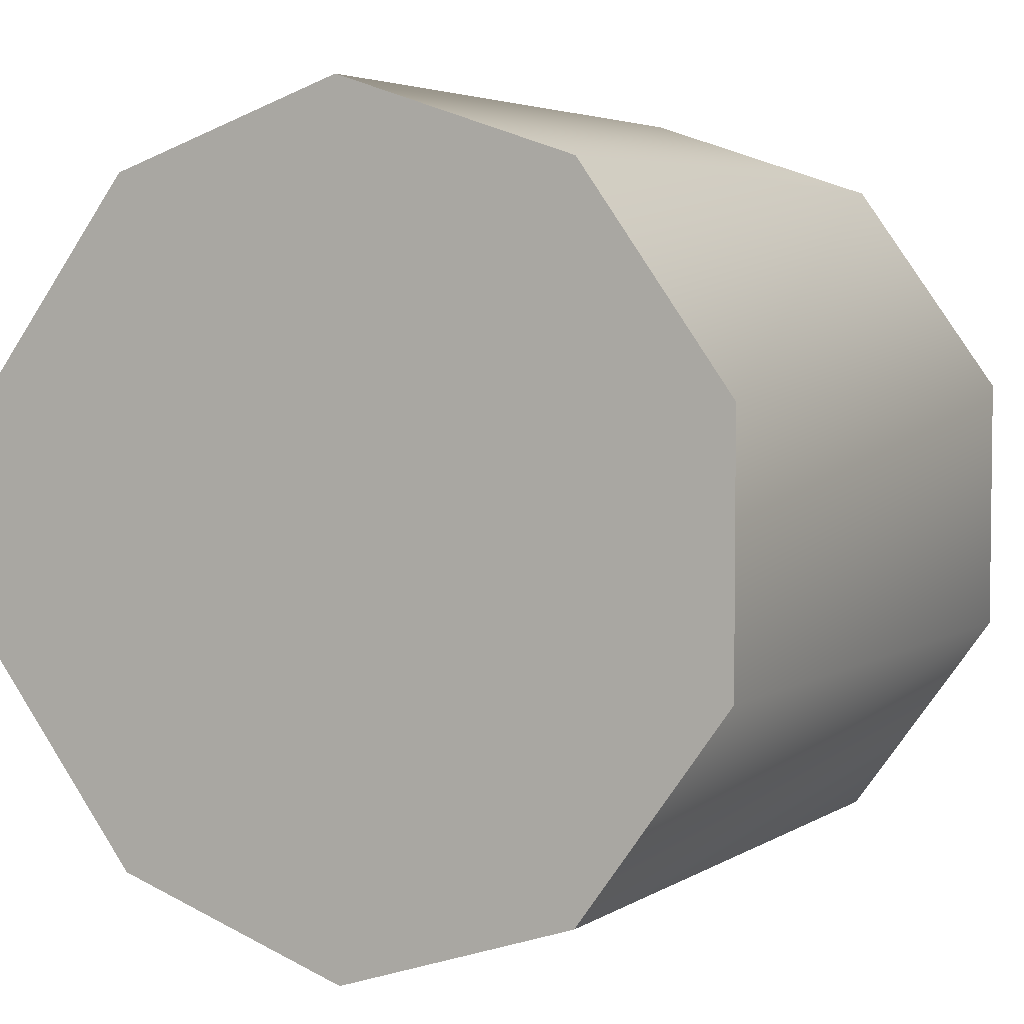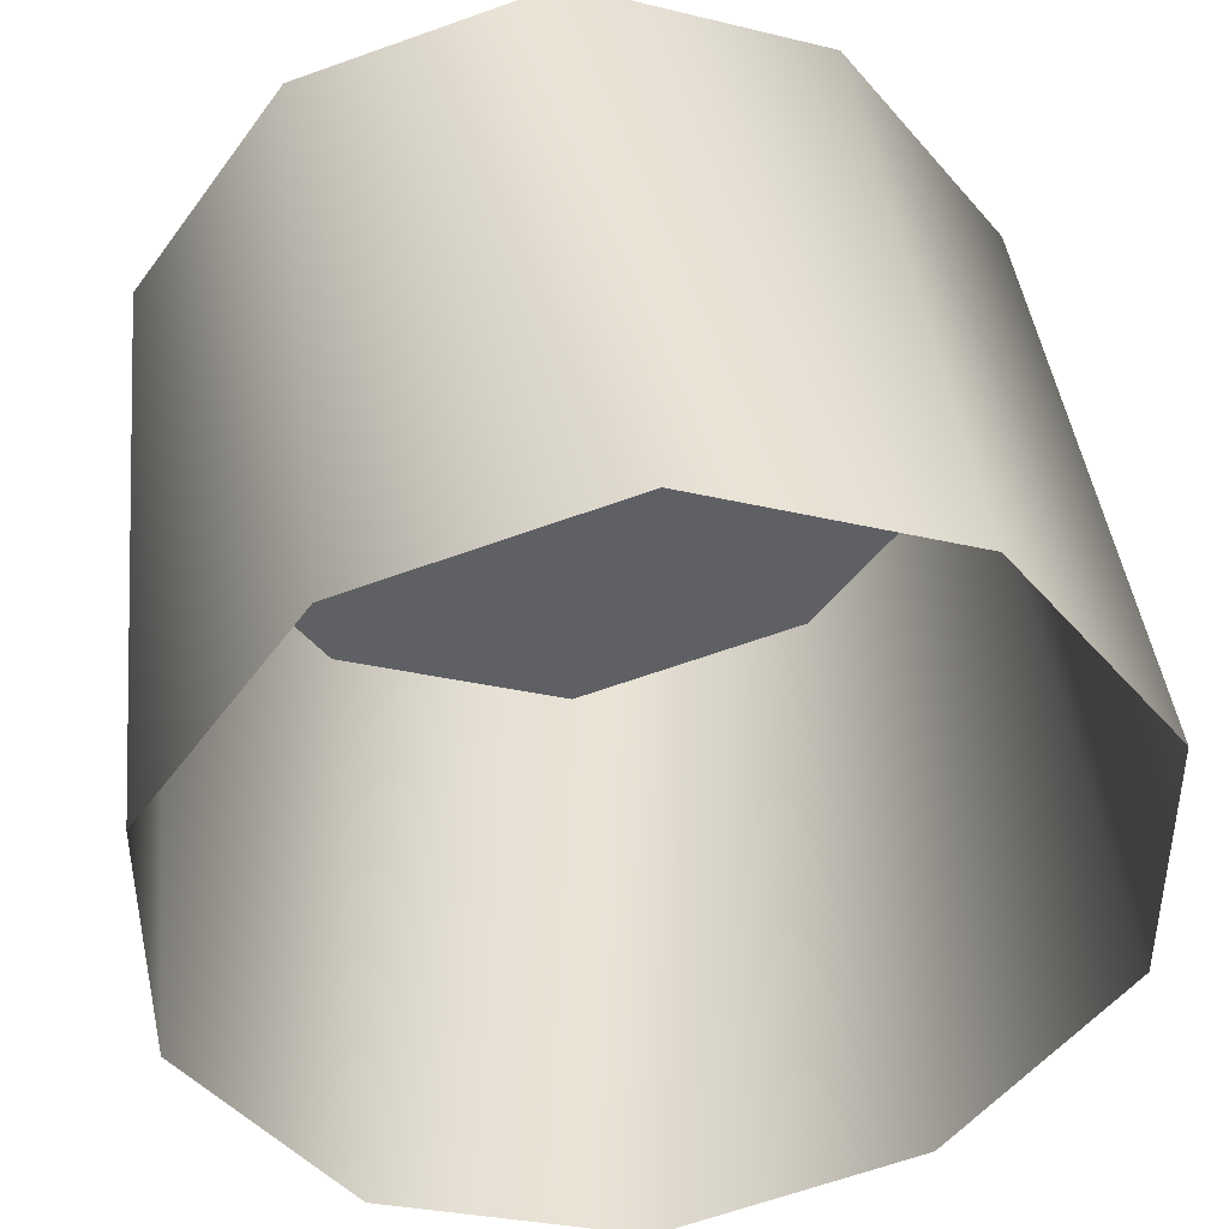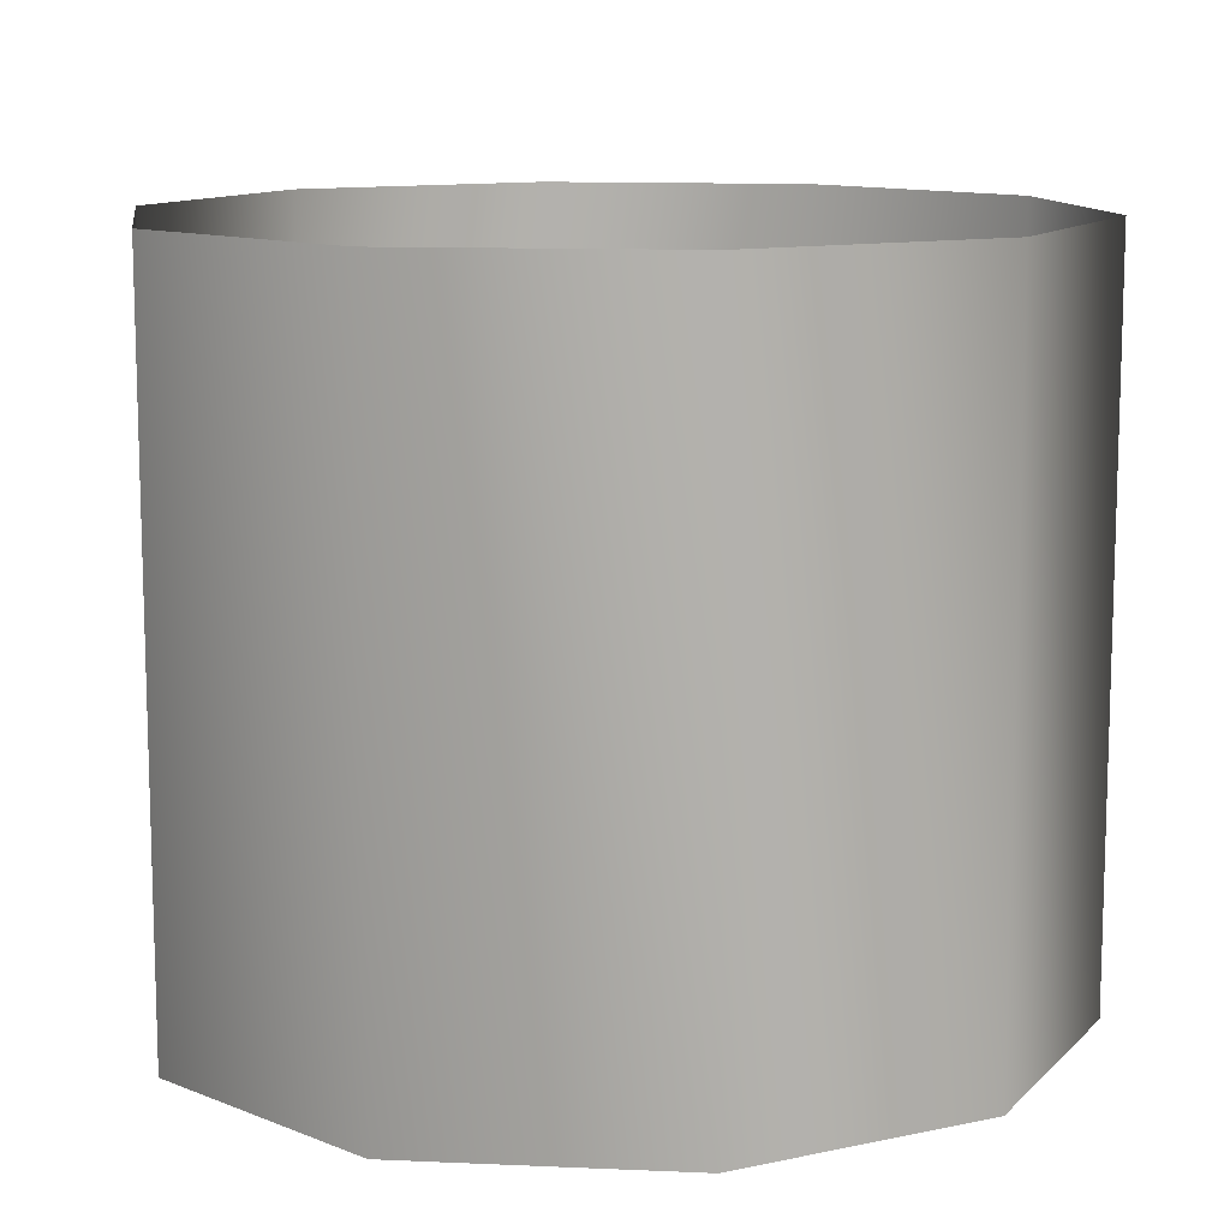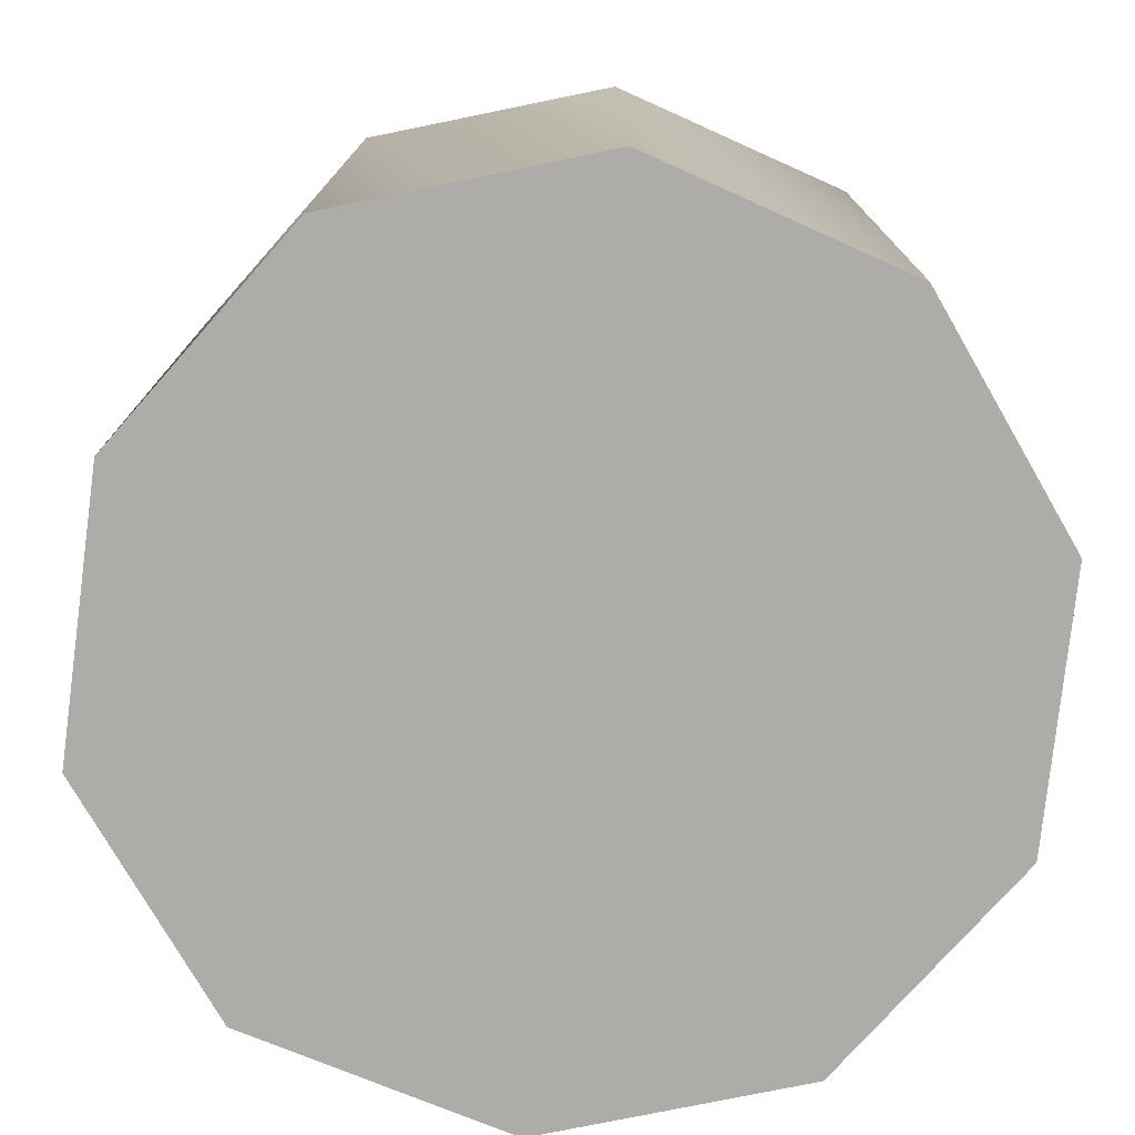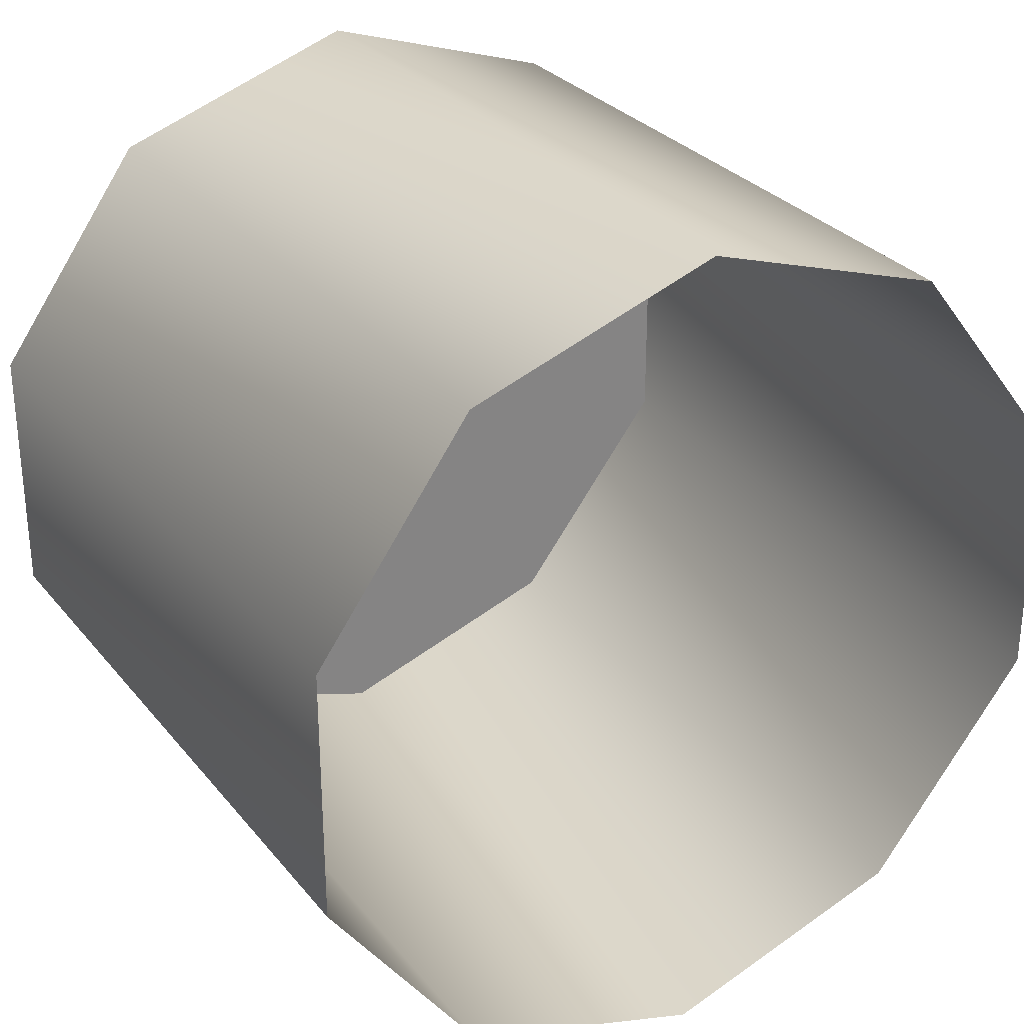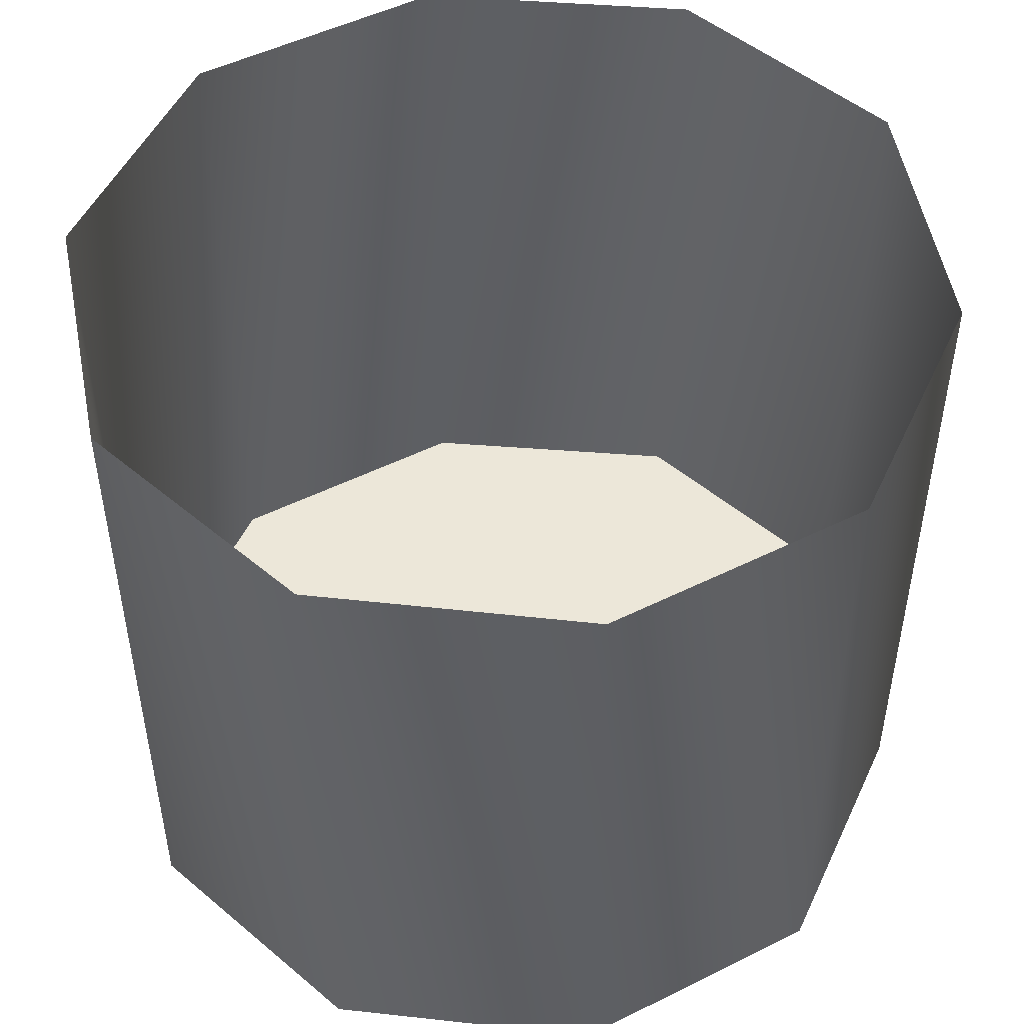
<metadata>
{"format":"obj","ext":"obj","renderer":"f3d","projection":"perspective","resolution":1024,"background":"white","views":[{"elev":4.1,"azim":-151.3,"up":"+Y"},{"elev":41.5,"azim":-6.4,"up":"+Y"},{"elev":11.4,"azim":134.0,"up":"+Z"},{"elev":-76.5,"azim":-150.0,"up":"+Z"},{"elev":29.6,"azim":-31.4,"up":"+Y"},{"elev":49.6,"azim":-47.2,"up":"+Z"}]}
</metadata>
<code>
v 0 -36 -10
v 21 -29 -10
v 0 -36 49
v 21 -29 -10
v 21 -29 49
v 0 -36 49
v 21 -29 -10
v 35 -11 -10
v 21 -29 49
v 35 -11 -10
v 35 -11 49
v 21 -29 49
v 35 -11 -10
v 35 11 -10
v 35 -11 49
v 35 11 -10
v 35 11 49
v 35 -11 49
v 35 11 -10
v 21 29 -10
v 35 11 49
v 21 29 -10
v 21 29 49
v 35 11 49
v 21 29 -10
v 0 36 -10
v 21 29 49
v 0 36 -10
v 0 36 49
v 21 29 49
v 0 36 -10
v -21 29 -10
v 0 36 49
v -21 29 -10
v -21 29 49
v 0 36 49
v -21 29 -10
v -34 11 -10
v -21 29 49
v -34 11 -10
v -34 11 49
v -21 29 49
v -34 11 -10
v -34 -11 -10
v -34 11 49
v -34 -11 -10
v -34 -11 49
v -34 11 49
v -34 -11 -10
v -21 -29 -10
v -34 -11 49
v -21 -29 -10
v -21 -29 49
v -34 -11 49
v -21 -29 -10
v 0 -36 -10
v -21 -29 49
v 0 -36 -10
v 0 -36 49
v -21 -29 49
v 21 -29 -10
v 0 -36 -10
v 0 0 -10
v 35 -11 -10
v 21 -29 -10
v 0 0 -10
v 35 11 -10
v 35 -11 -10
v 0 0 -10
v 21 29 -10
v 35 11 -10
v 0 0 -10
v 0 36 -10
v 21 29 -10
v 0 0 -10
v -21 29 -10
v 0 36 -10
v 0 0 -10
v -34 11 -10
v -21 29 -10
v 0 0 -10
v -34 -11 -10
v -34 11 -10
v 0 0 -10
v -21 -29 -10
v -34 -11 -10
v 0 0 -10
v 0 -36 -10
v -21 -29 -10
v 0 0 -10
f 1 2 3
f 4 5 6
f 7 8 9
f 10 11 12
f 13 14 15
f 16 17 18
f 19 20 21
f 22 23 24
f 25 26 27
f 28 29 30
f 31 32 33
f 34 35 36
f 37 38 39
f 40 41 42
f 43 44 45
f 46 47 48
f 49 50 51
f 52 53 54
f 55 56 57
f 58 59 60
f 61 62 63
f 64 65 66
f 67 68 69
f 70 71 72
f 73 74 75
f 76 77 78
f 79 80 81
f 82 83 84
f 85 86 87
f 88 89 90

</code>
